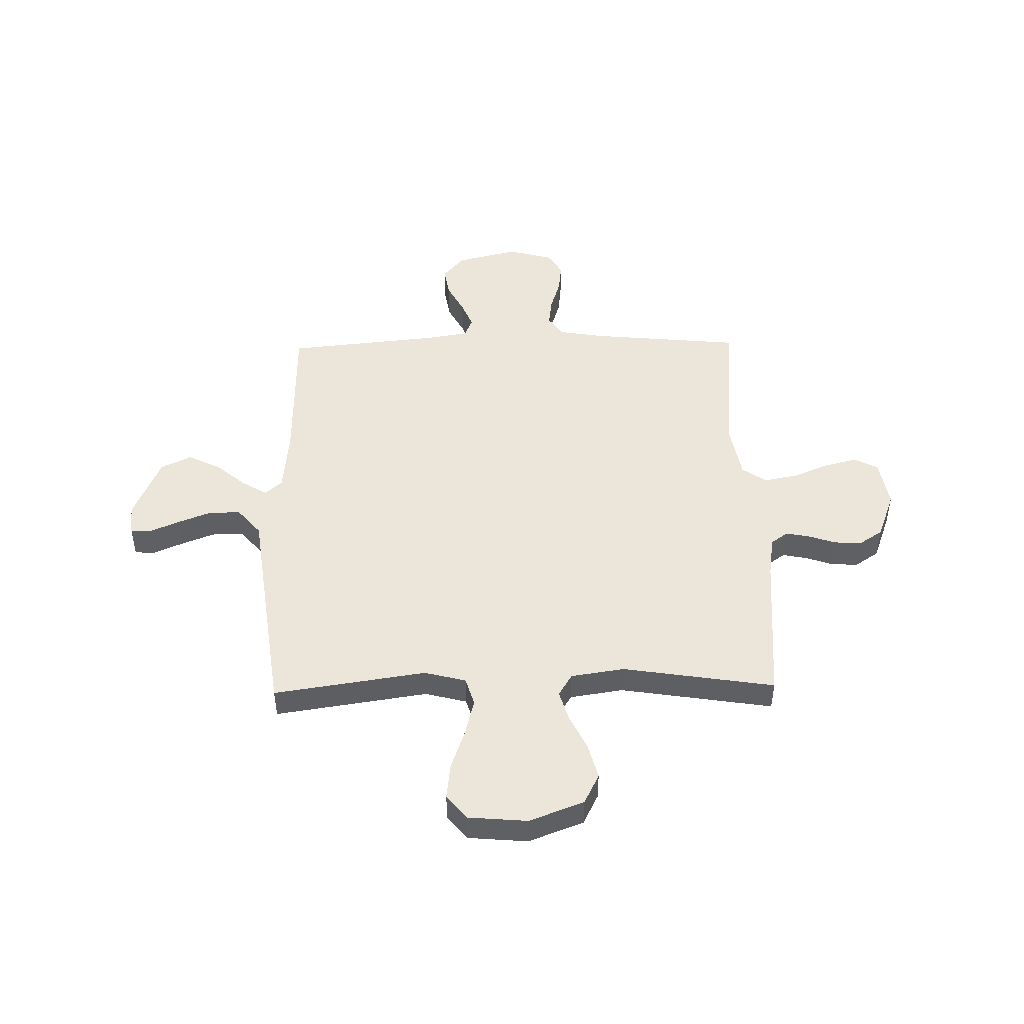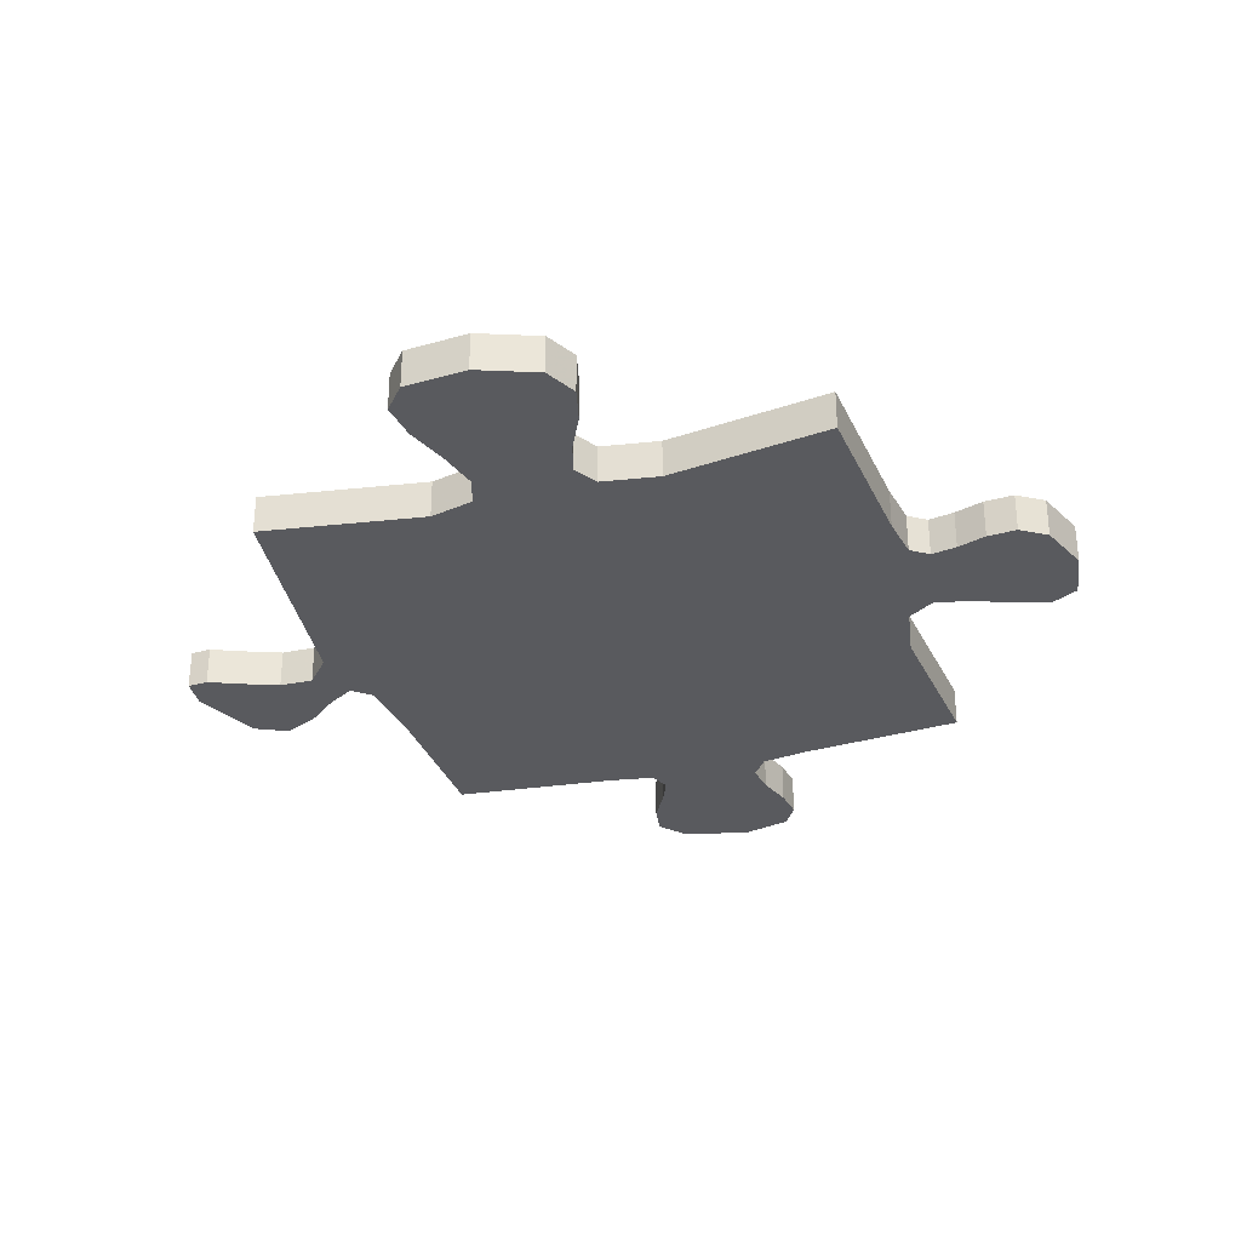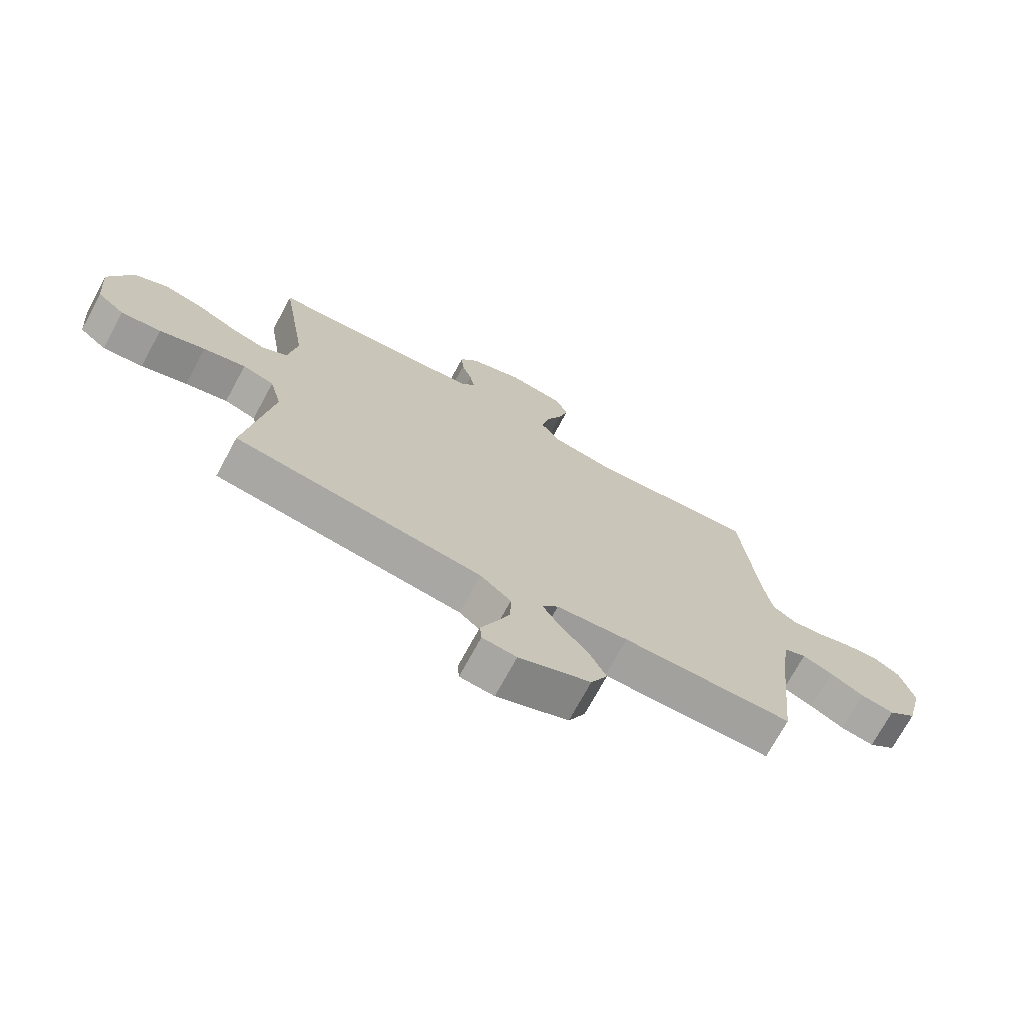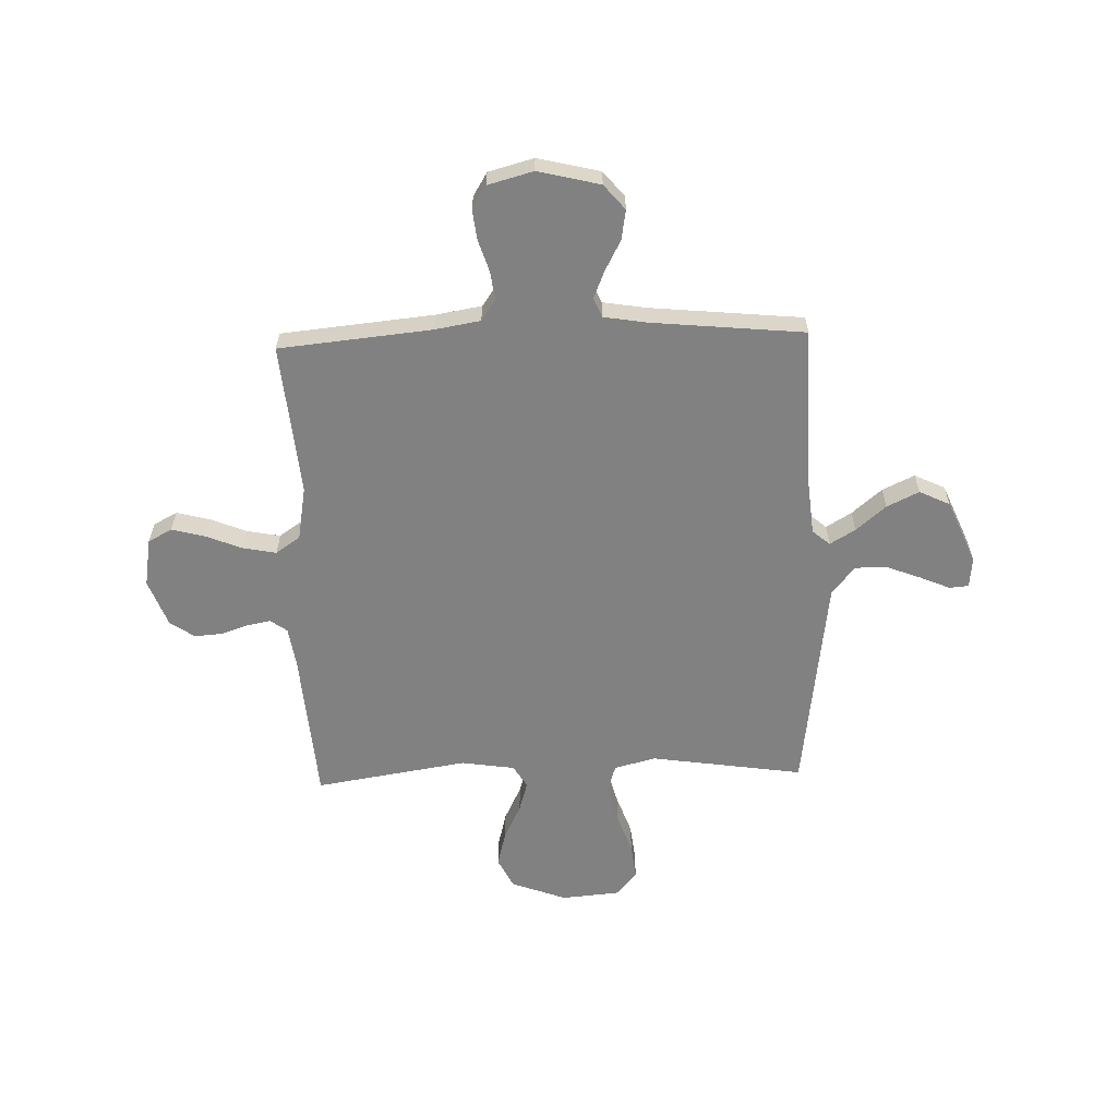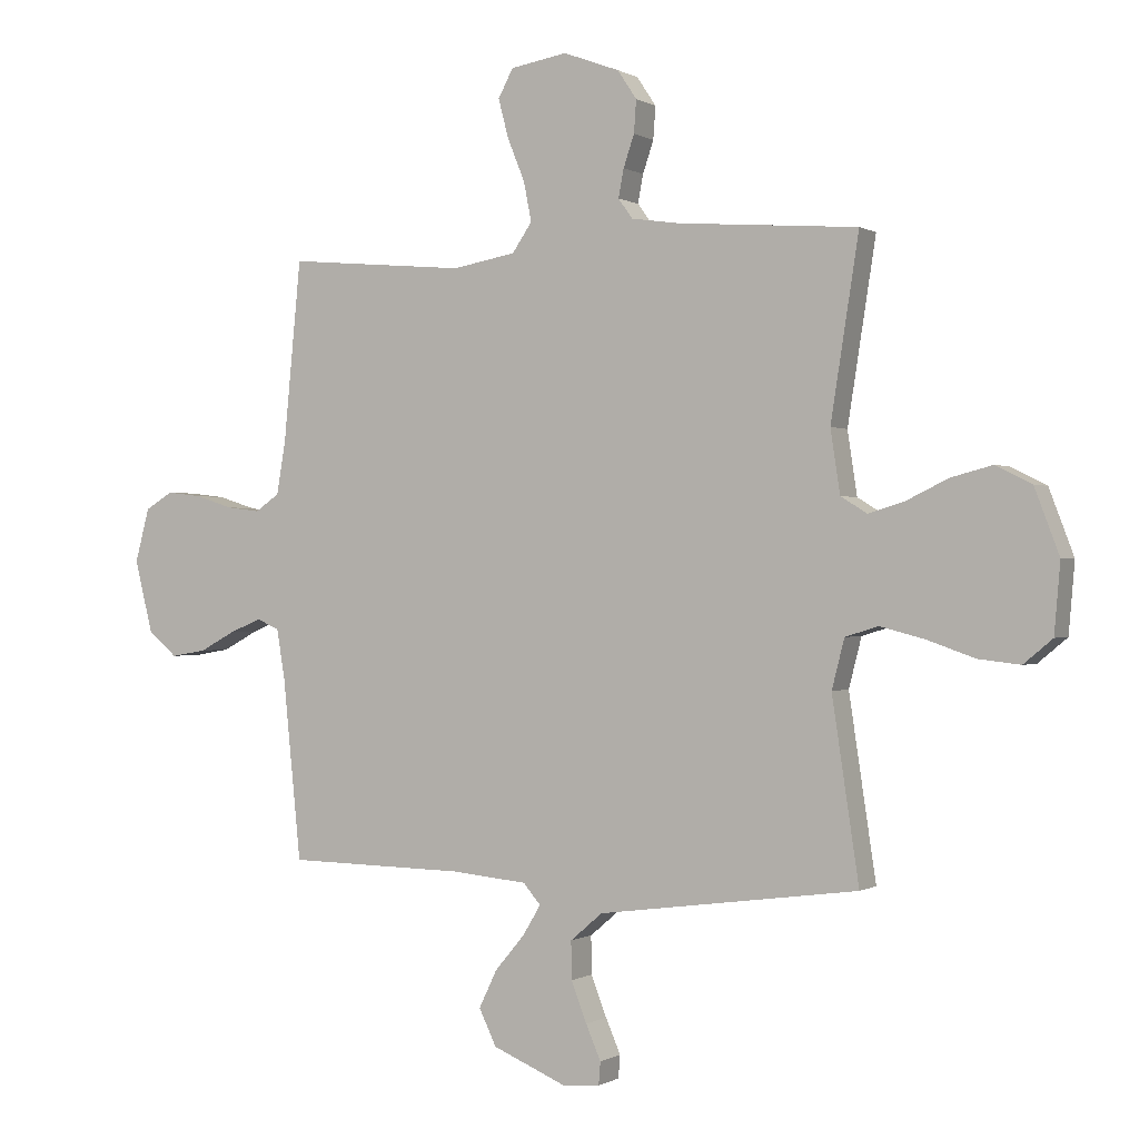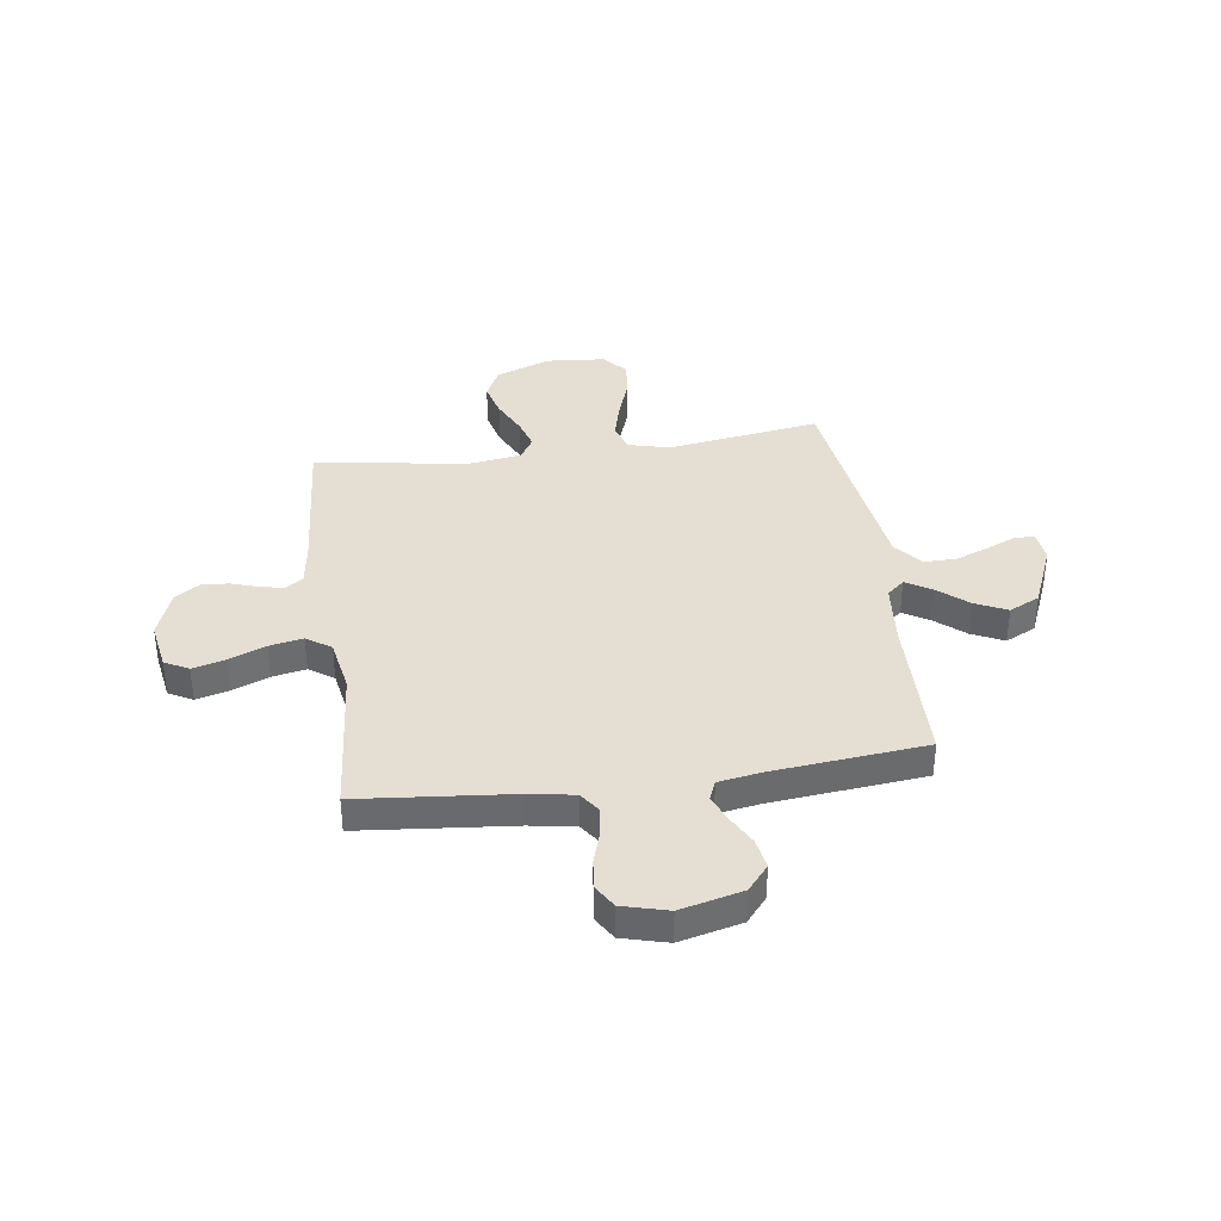
<metadata>
{"format":"obj","ext":"obj","renderer":"f3d","projection":"perspective","resolution":1024,"background":"white","views":[{"elev":47.8,"azim":-91.1,"up":"+Y"},{"elev":-31.3,"azim":-72.7,"up":"+Y"},{"elev":-72.5,"azim":-28.5,"up":"+Z"},{"elev":-60.5,"azim":91.9,"up":"+Y"},{"elev":-0.1,"azim":-152.6,"up":"+Z"},{"elev":37.2,"azim":82.0,"up":"+Y"}]}
</metadata>
<code>
v -0.5 0.07 -0.5
v -0.455 0.07 -0.2
v -0.476 0.07 -0.118
v -0.531 0.07 -0.101
v -0.605 0.07 -0.12
v -0.685 0.07 -0.148
v -0.755 0.07 -0.156
v -0.803 0.07 -0.116
v -0.813 0.07 0
v -0.772 0.07 0.108
v -0.712 0.07 0.138
v -0.643 0.07 0.12
v -0.573 0.07 0.086
v -0.513 0.07 0.068
v -0.469 0.07 0.095
v -0.453 0.07 0.2
v -0.5 0.07 0.5
v -0.2 0.07 0.523
v -0.119 0.07 0.535
v -0.095 0.07 0.568
v -0.104 0.07 0.615
v -0.122 0.07 0.668
v -0.126 0.07 0.722
v -0.094 0.07 0.77
v 0 0.07 0.805
v 0.095 0.07 0.789
v 0.12 0.07 0.742
v 0.103 0.07 0.677
v 0.074 0.07 0.606
v 0.061 0.07 0.54
v 0.094 0.07 0.492
v 0.2 0.07 0.473
v 0.5 0.07 0.5
v 0.529 0.07 0.2
v 0.544 0.07 0.111
v 0.585 0.07 0.083
v 0.641 0.07 0.09
v 0.704 0.07 0.11
v 0.763 0.07 0.117
v 0.809 0.07 0.089
v 0.833 0.07 0
v 0.803 0.07 -0.122
v 0.754 0.07 -0.163
v 0.695 0.07 -0.153
v 0.635 0.07 -0.121
v 0.582 0.07 -0.099
v 0.544 0.07 -0.115
v 0.53 0.07 -0.2
v 0.5 0.07 -0.5
v 0.2 0.07 -0.505
v 0.074 0.07 -0.517
v 0.045 0.07 -0.551
v 0.075 0.07 -0.601
v 0.125 0.07 -0.66
v 0.155 0.07 -0.723
v 0.126 0.07 -0.783
v 0 0.07 -0.836
v -0.06 0.07 -0.83
v -0.063 0.07 -0.792
v -0.038 0.07 -0.734
v -0.012 0.07 -0.667
v -0.011 0.07 -0.604
v -0.065 0.07 -0.558
v -0.2 0.07 -0.54
v -0.5 0 -0.5
v -0.455 0 -0.2
v -0.476 0 -0.118
v -0.531 0 -0.101
v -0.605 0 -0.12
v -0.685 0 -0.148
v -0.755 0 -0.156
v -0.803 0 -0.116
v -0.813 0 0
v -0.772 0 0.108
v -0.712 0 0.138
v -0.643 0 0.12
v -0.573 0 0.086
v -0.513 0 0.068
v -0.469 0 0.095
v -0.453 0 0.2
v -0.5 0 0.5
v -0.2 0 0.523
v -0.119 0 0.535
v -0.095 0 0.568
v -0.104 0 0.615
v -0.122 0 0.668
v -0.126 0 0.722
v -0.094 0 0.77
v 0 0 0.805
v 0.095 0 0.789
v 0.12 0 0.742
v 0.103 0 0.677
v 0.074 0 0.606
v 0.061 0 0.54
v 0.094 0 0.492
v 0.2 0 0.473
v 0.5 0 0.5
v 0.529 0 0.2
v 0.544 0 0.111
v 0.585 0 0.083
v 0.641 0 0.09
v 0.704 0 0.11
v 0.763 0 0.117
v 0.809 0 0.089
v 0.833 0 0
v 0.803 0 -0.122
v 0.754 0 -0.163
v 0.695 0 -0.153
v 0.635 0 -0.121
v 0.582 0 -0.099
v 0.544 0 -0.115
v 0.53 0 -0.2
v 0.5 0 -0.5
v 0.2 0 -0.505
v 0.074 0 -0.517
v 0.045 0 -0.551
v 0.075 0 -0.601
v 0.125 0 -0.66
v 0.155 0 -0.723
v 0.126 0 -0.783
v 0 0 -0.836
v -0.06 0 -0.83
v -0.063 0 -0.792
v -0.038 0 -0.734
v -0.012 0 -0.667
v -0.011 0 -0.604
v -0.065 0 -0.558
v -0.2 0 -0.54
f 58 59 60
f 57 58 60
f 56 57 60
f 55 56 60
f 54 55 60
f 53 54 60
f 52 53 60 61
f 48 49 50
f 47 48 50 51
f 43 44 45
f 42 43 45
f 41 42 45
f 40 41 45
f 39 40 45
f 38 39 45
f 37 38 45
f 36 37 45 46
f 35 36 46 47
f 32 33 34
f 35 47 51
f 34 35 51
f 32 34 51
f 31 32 51
f 27 28 29
f 26 27 29
f 25 26 29
f 24 25 29
f 23 24 29
f 22 23 29
f 21 22 29
f 20 21 29 30
f 31 51 52
f 30 31 52
f 20 30 52
f 19 20 52
f 11 12 13
f 10 11 13
f 9 10 13
f 8 9 13
f 7 8 13
f 6 7 13
f 5 6 13
f 4 5 13 14
f 3 4 14 15
f 64 1 2
f 3 15 16
f 2 3 16
f 64 2 16
f 63 64 16
f 18 19 52
f 17 18 52
f 16 17 52
f 63 16 52
f 62 63 52
f 52 61 62
f 124 123 122
f 124 122 121
f 124 121 120
f 124 120 119
f 124 119 118
f 124 118 117
f 125 124 117 116
f 114 113 112
f 115 114 112 111
f 109 108 107
f 109 107 106
f 109 106 105
f 109 105 104
f 109 104 103
f 109 103 102
f 109 102 101
f 110 109 101 100
f 111 110 100 99
f 98 97 96
f 115 111 99
f 115 99 98
f 115 98 96
f 115 96 95
f 93 92 91
f 93 91 90
f 93 90 89
f 93 89 88
f 93 88 87
f 93 87 86
f 93 86 85
f 94 93 85 84
f 116 115 95
f 116 95 94
f 116 94 84
f 116 84 83
f 77 76 75
f 77 75 74
f 77 74 73
f 77 73 72
f 77 72 71
f 77 71 70
f 77 70 69
f 78 77 69 68
f 79 78 68 67
f 66 65 128
f 80 79 67
f 80 67 66
f 80 66 128
f 80 128 127
f 116 83 82
f 116 82 81
f 116 81 80
f 116 80 127
f 116 127 126
f 126 125 116
f 1 65 66 2
f 2 66 67 3
f 3 67 68 4
f 4 68 69 5
f 5 69 70 6
f 6 70 71 7
f 7 71 72 8
f 8 72 73 9
f 9 73 74 10
f 10 74 75 11
f 11 75 76 12
f 12 76 77 13
f 13 77 78 14
f 14 78 79 15
f 15 79 80 16
f 16 80 81 17
f 17 81 82 18
f 18 82 83 19
f 19 83 84 20
f 20 84 85 21
f 21 85 86 22
f 22 86 87 23
f 23 87 88 24
f 24 88 89 25
f 25 89 90 26
f 26 90 91 27
f 27 91 92 28
f 28 92 93 29
f 29 93 94 30
f 30 94 95 31
f 31 95 96 32
f 32 96 97 33
f 33 97 98 34
f 34 98 99 35
f 35 99 100 36
f 36 100 101 37
f 37 101 102 38
f 38 102 103 39
f 39 103 104 40
f 40 104 105 41
f 41 105 106 42
f 42 106 107 43
f 43 107 108 44
f 44 108 109 45
f 45 109 110 46
f 46 110 111 47
f 47 111 112 48
f 48 112 113 49
f 49 113 114 50
f 50 114 115 51
f 51 115 116 52
f 52 116 117 53
f 53 117 118 54
f 54 118 119 55
f 55 119 120 56
f 56 120 121 57
f 57 121 122 58
f 58 122 123 59
f 59 123 124 60
f 60 124 125 61
f 61 125 126 62
f 62 126 127 63
f 63 127 128 64
f 64 128 65 1

</code>
